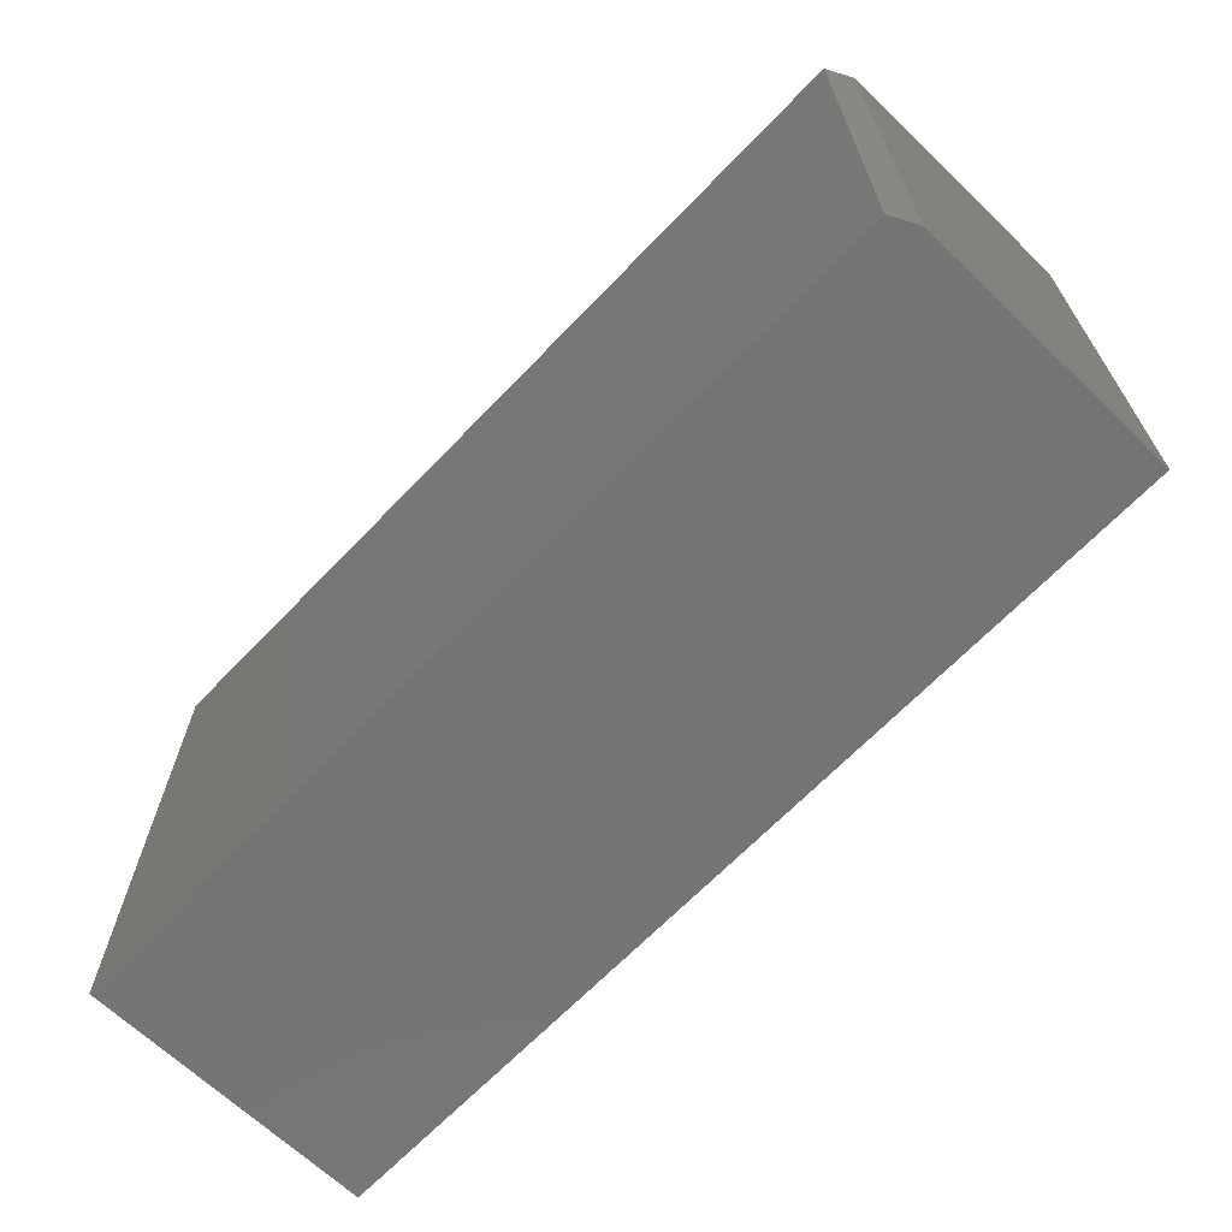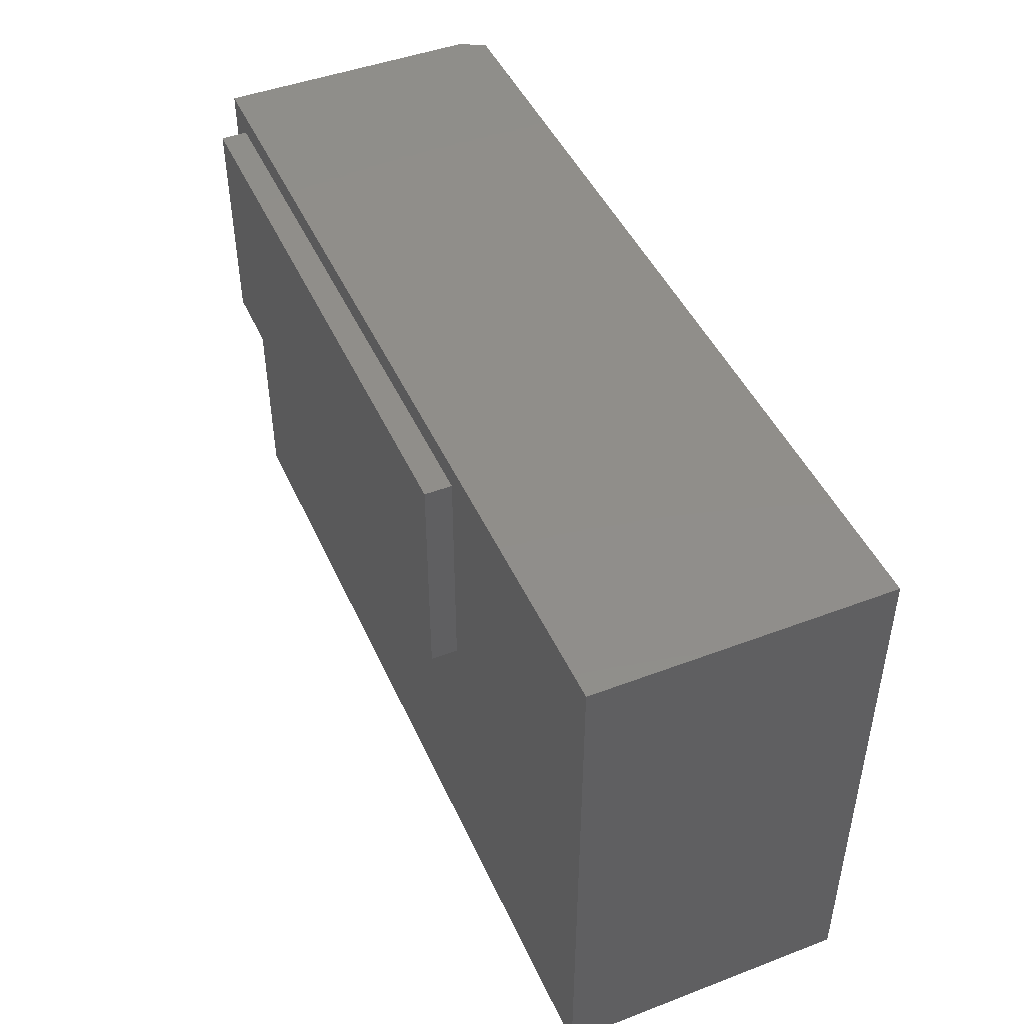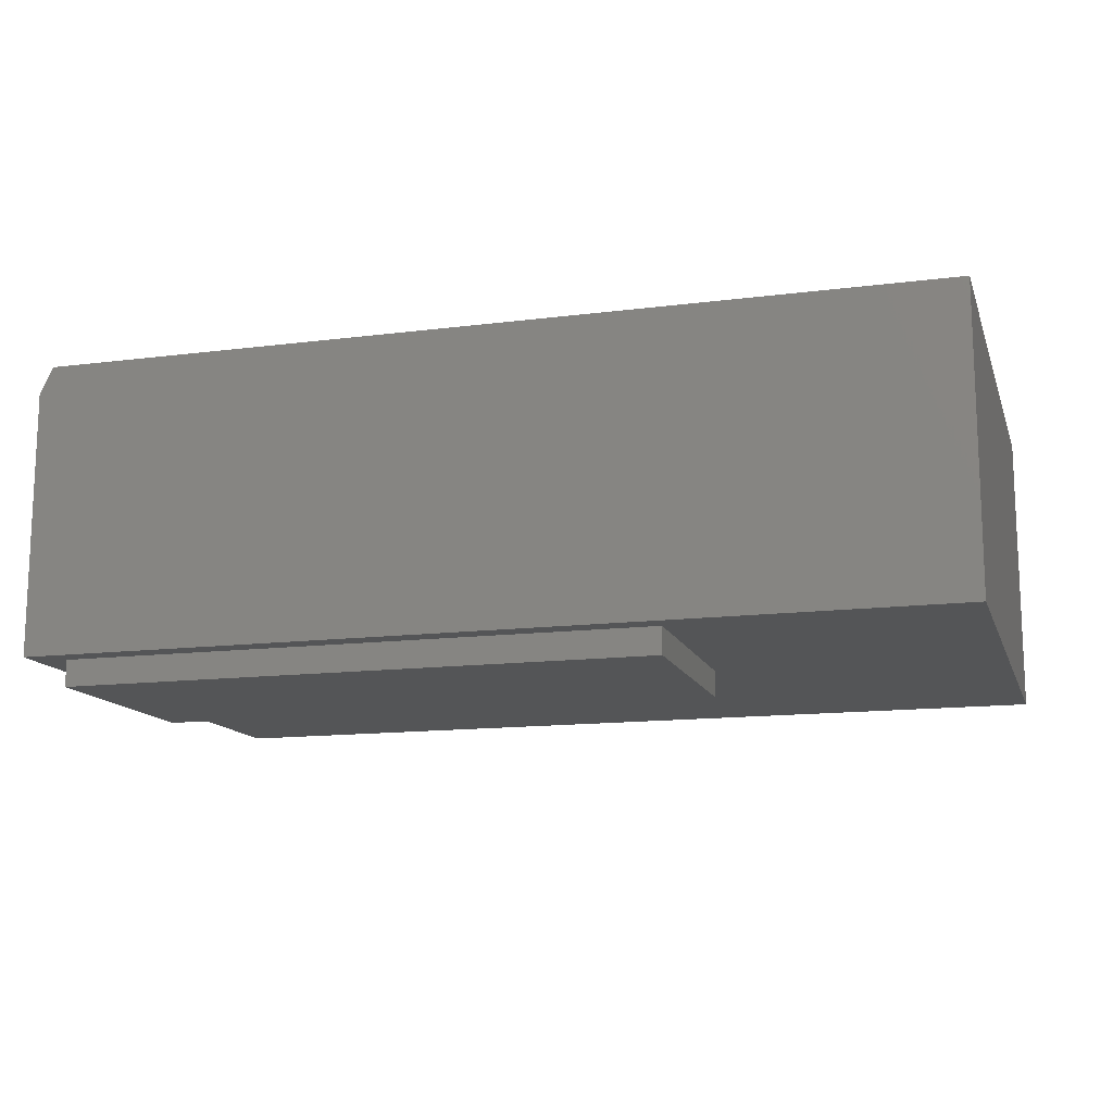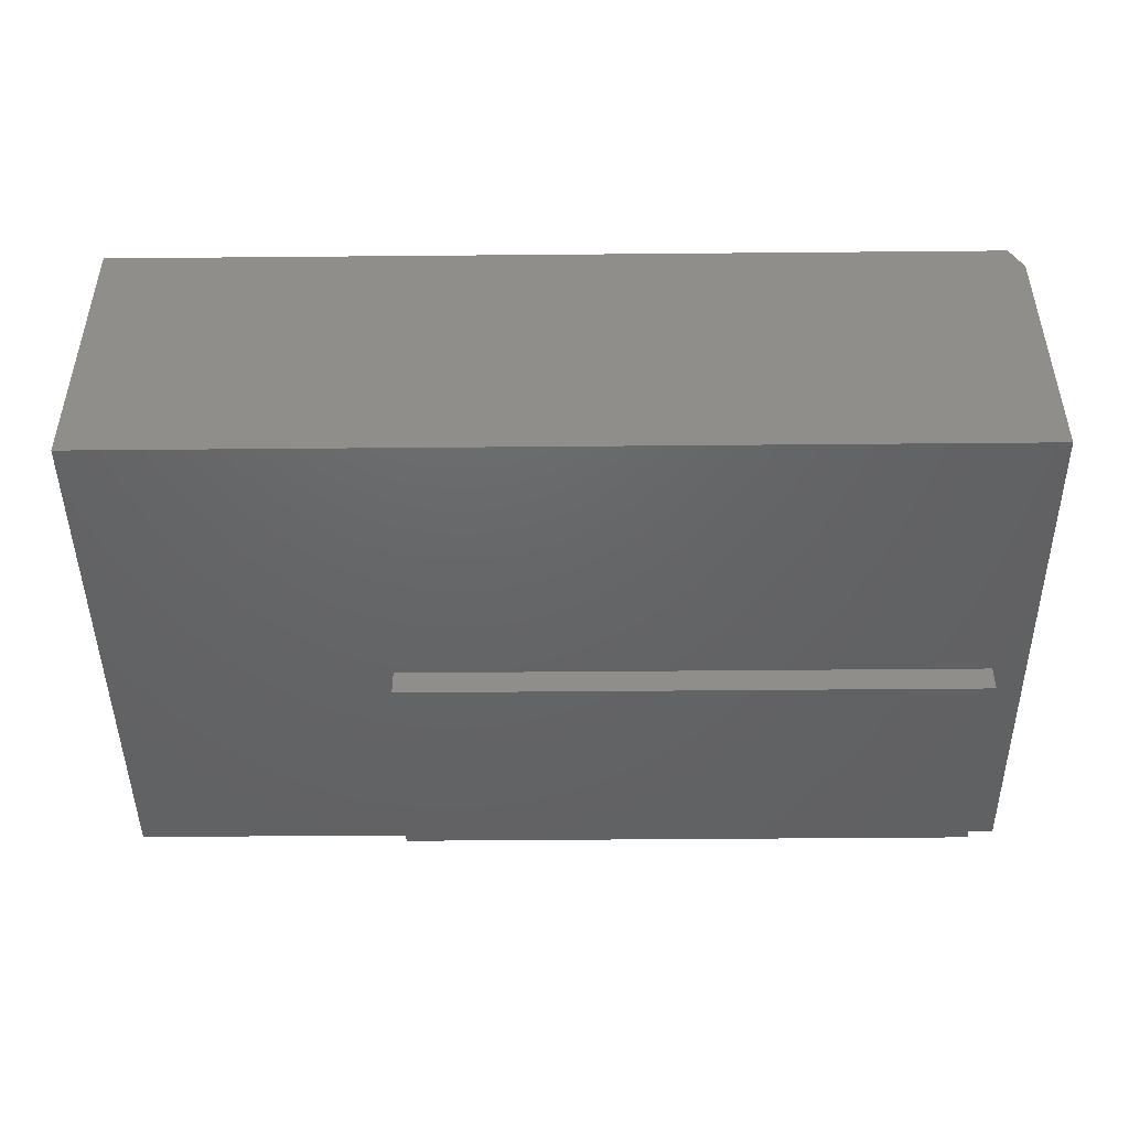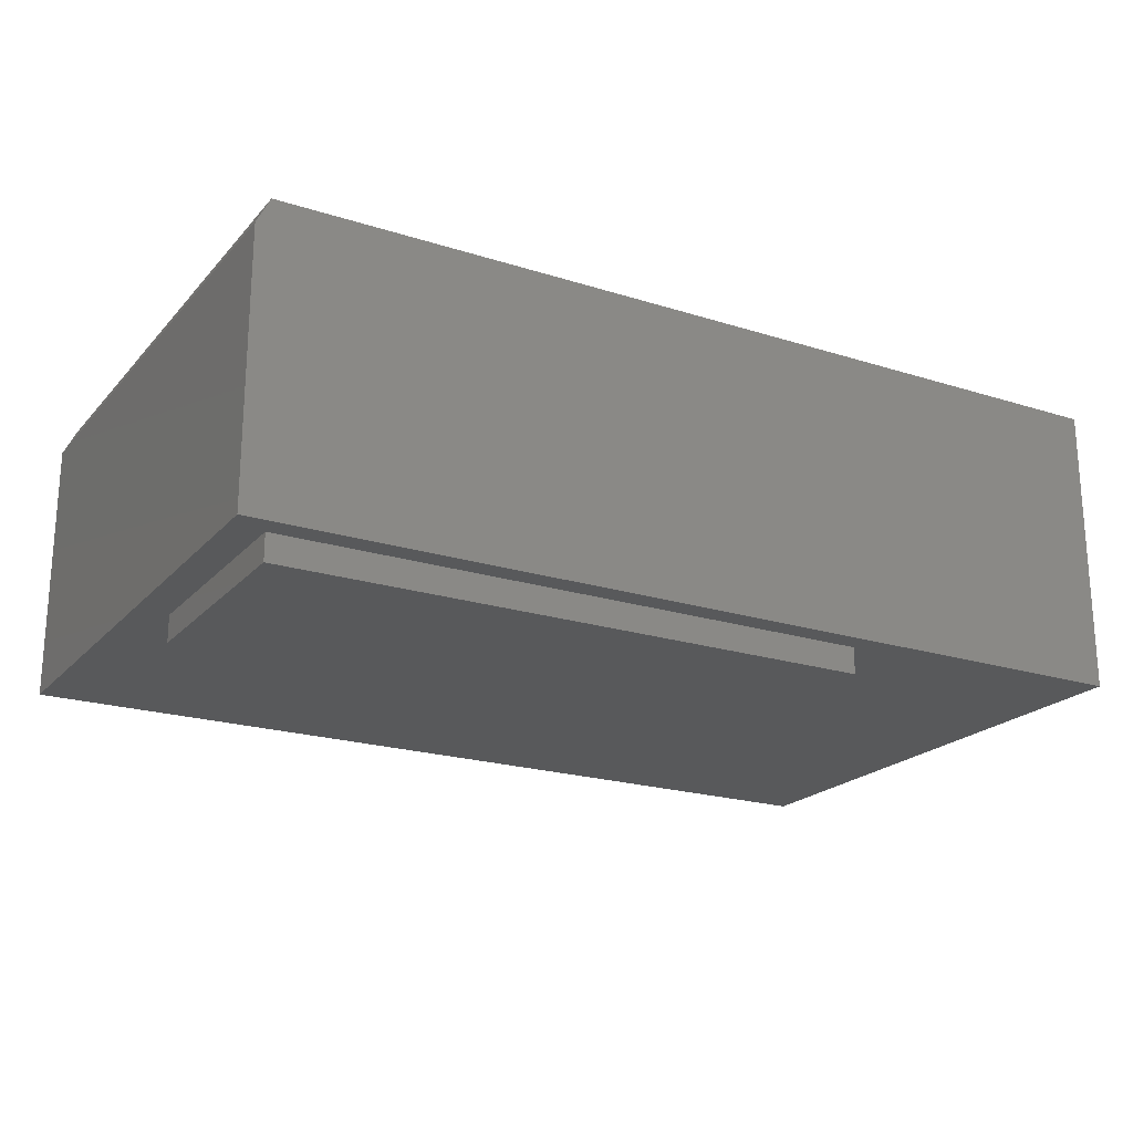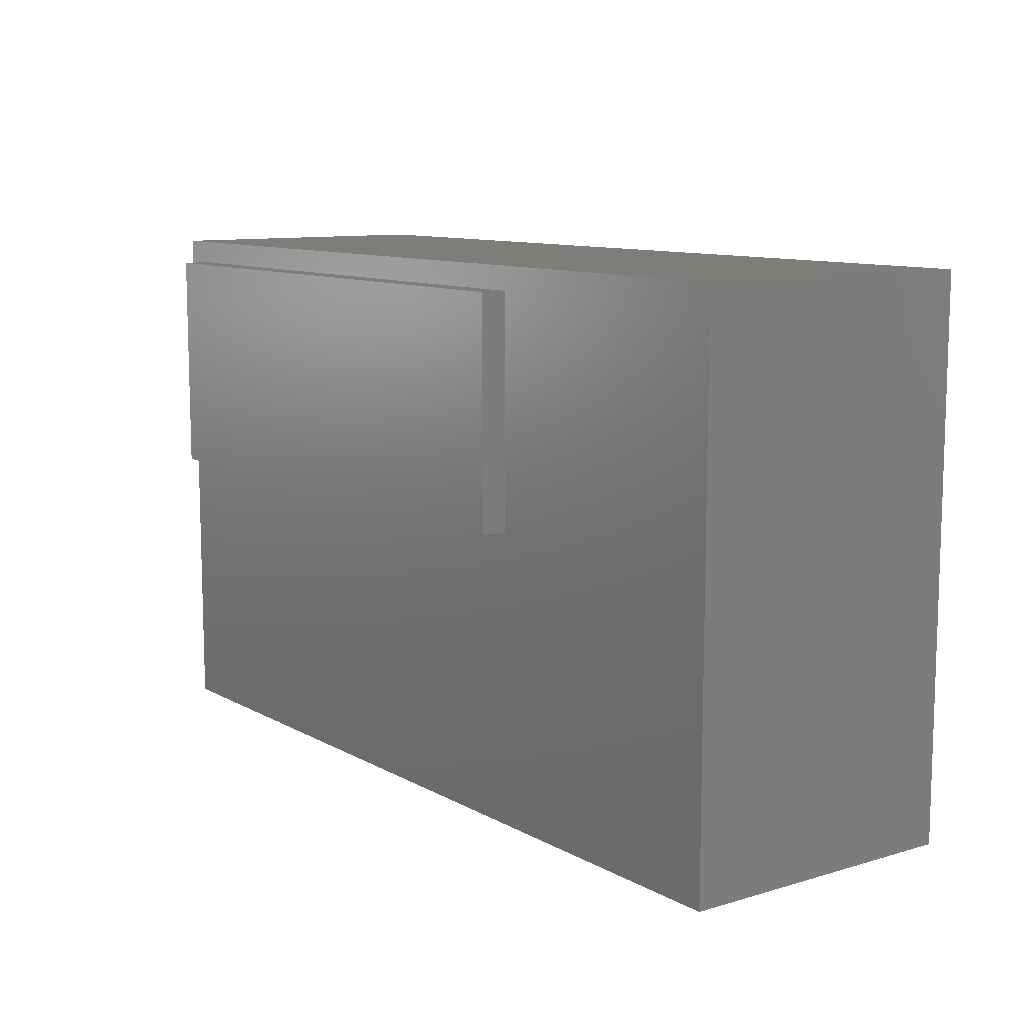
<metadata>
{"format":"stl","ext":"stl","renderer":"f3d","projection":"perspective","resolution":1024,"background":"white","views":[{"elev":-66.6,"azim":-133.8,"up":"+Z"},{"elev":46.0,"azim":66.5,"up":"+Z"},{"elev":-13.6,"azim":16.0,"up":"+Y"},{"elev":-46.2,"azim":-179.4,"up":"+Y"},{"elev":-21.0,"azim":-29.5,"up":"+Y"},{"elev":10.3,"azim":53.6,"up":"+Z"}]}
</metadata>
<code>
# stl→obj: 18 verts, 32 faces
v -0.3203 -0.3438 -0.3203
v 0.75 -0.3438 -0.3203
v 0.4141 -0.3438 0.02344
v -0.2812 -0.3438 0.02344
v -0.2812 -0.3438 0.2942
v -0.3203 -0.3438 0.3219
v 0.4141 -0.3438 0.2942
v 0.75 -0.3438 0.3219
v -0.2812 -0.375 0.2942
v -0.2812 -0.375 0.02344
v 0.4141 -0.375 0.2942
v 0.4141 -0.375 0.02344
v -0.3047 8.674e-19 -0.3203
v -0.3047 3.652e-17 0.3219
v 0.75 5.941e-17 -0.3203
v 0.75 9.506e-17 0.3219
v -0.3203 -0.03125 0.3219
v -0.3203 -0.03125 -0.3203
f 1 2 3
f 1 3 4
f 1 4 5
f 1 5 6
f 3 2 7
f 7 2 8
f 7 8 5
f 5 8 6
f 9 5 10
f 10 5 4
f 11 7 9
f 9 7 5
f 12 3 11
f 11 3 7
f 10 4 12
f 12 4 3
f 10 12 9
f 9 12 11
f 13 14 15
f 15 14 16
f 6 17 1
f 1 17 18
f 8 16 6
f 6 16 14
f 6 14 17
f 15 2 13
f 13 2 1
f 13 1 18
f 17 14 18
f 18 14 13
f 2 15 8
f 8 15 16

</code>
